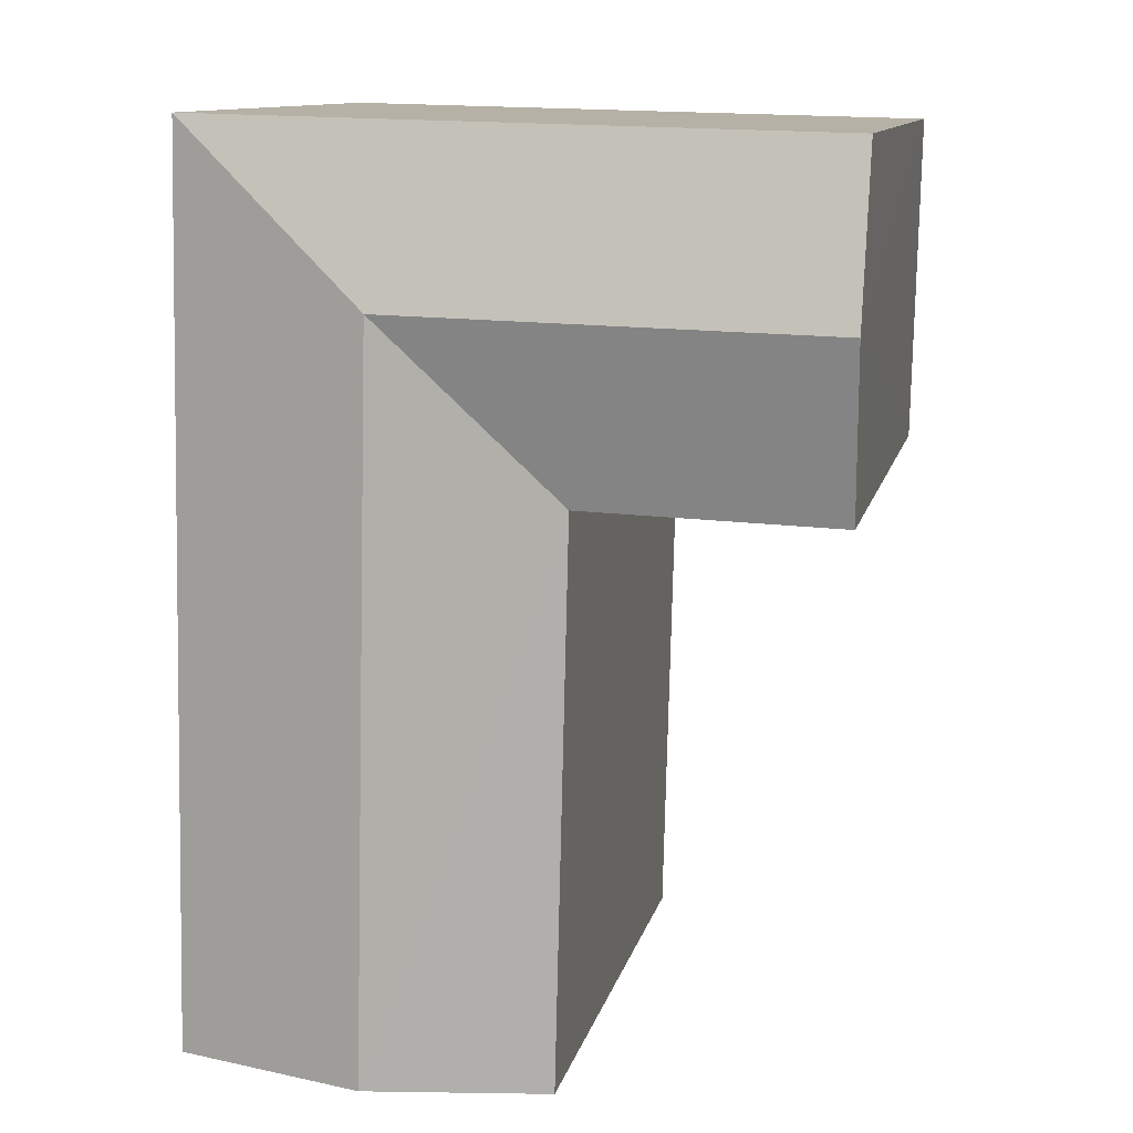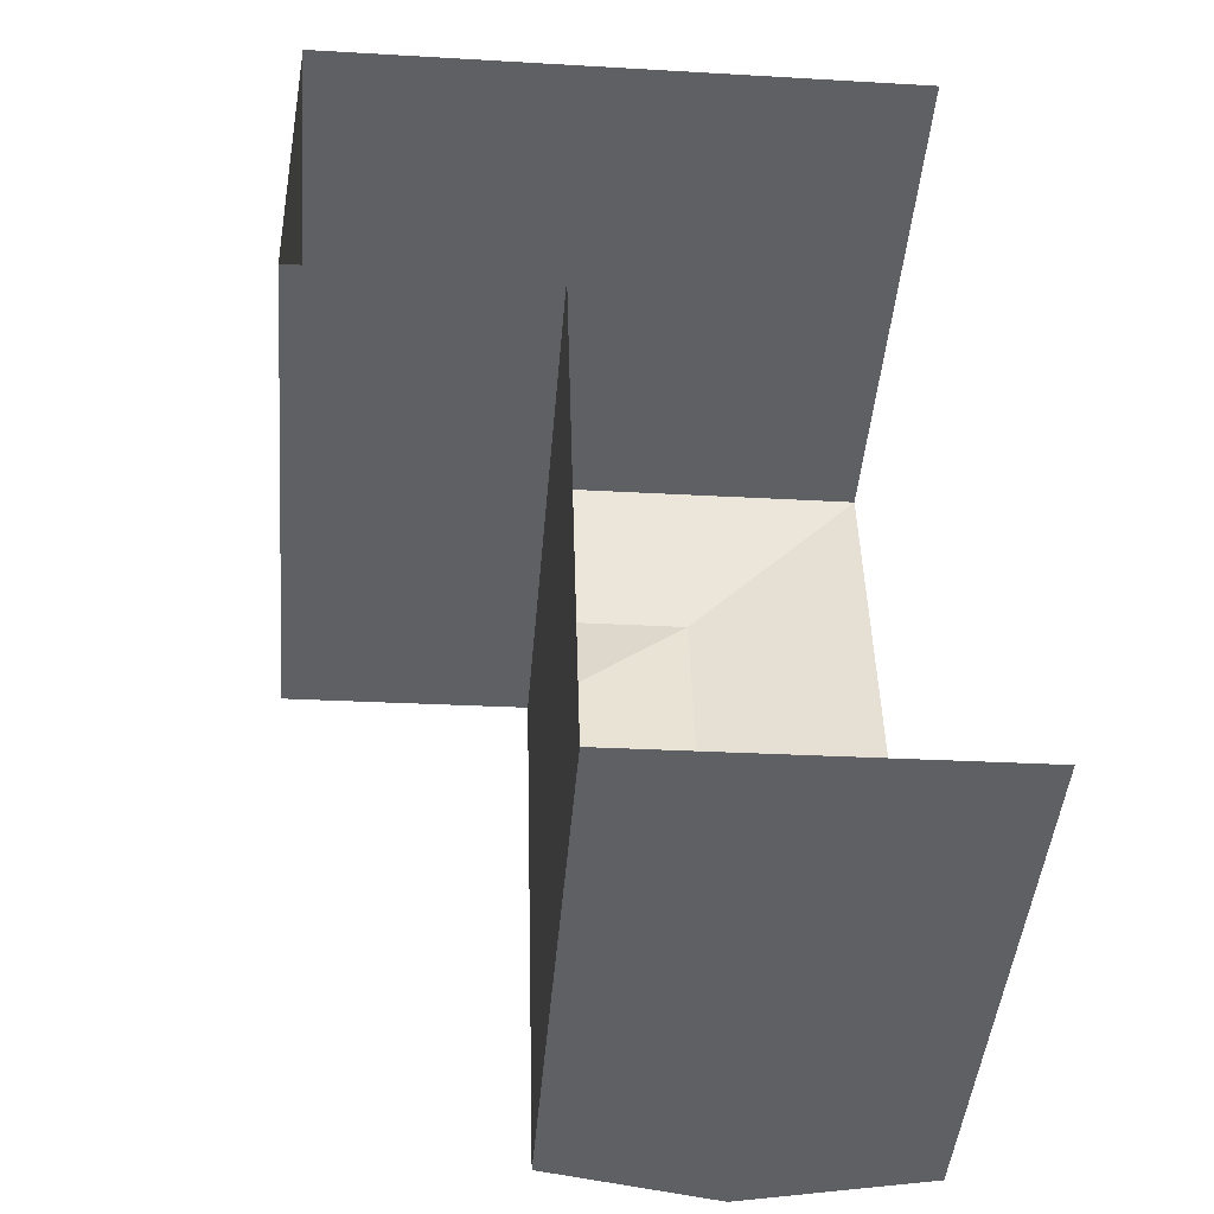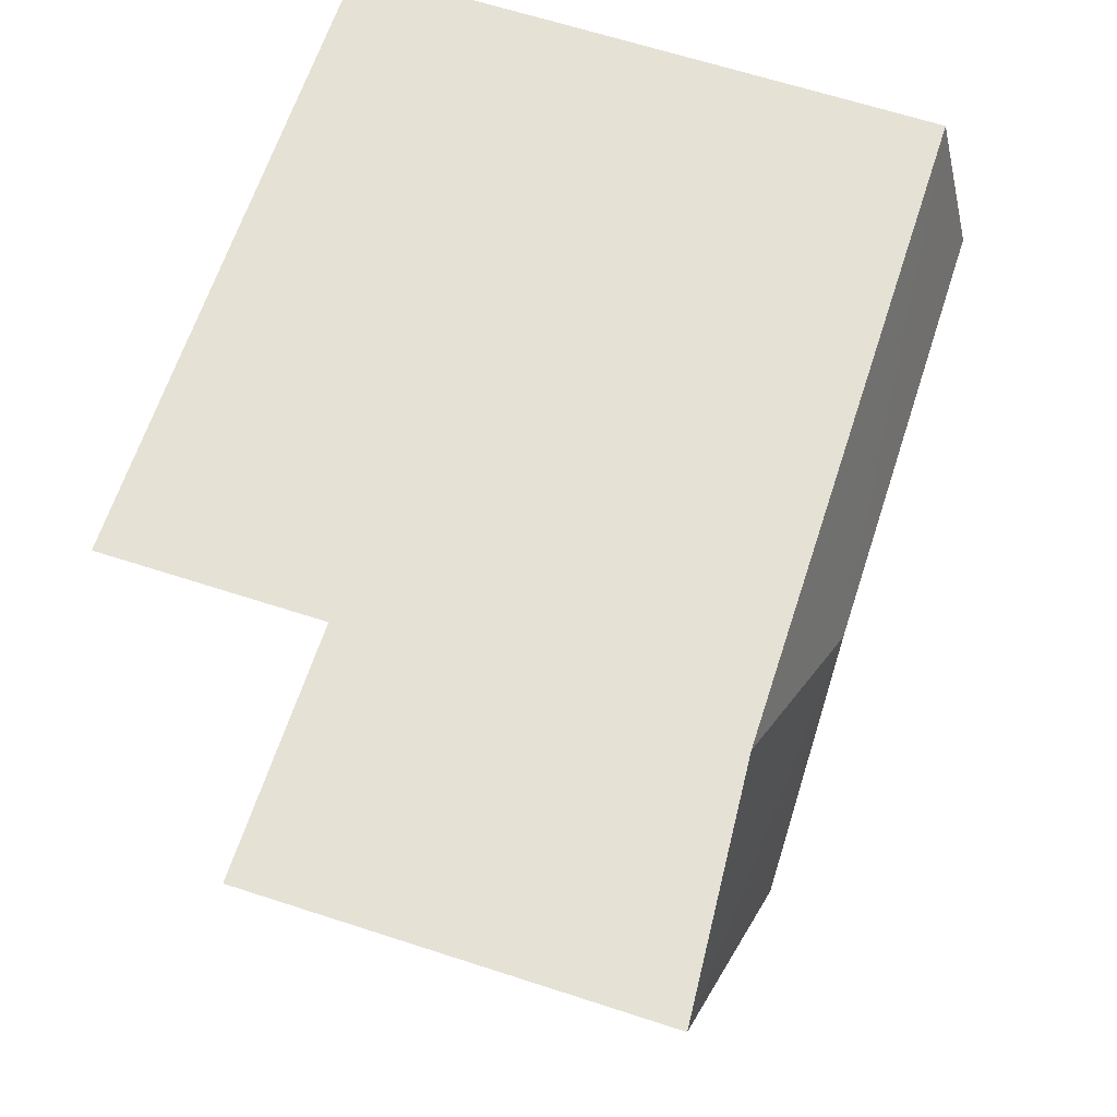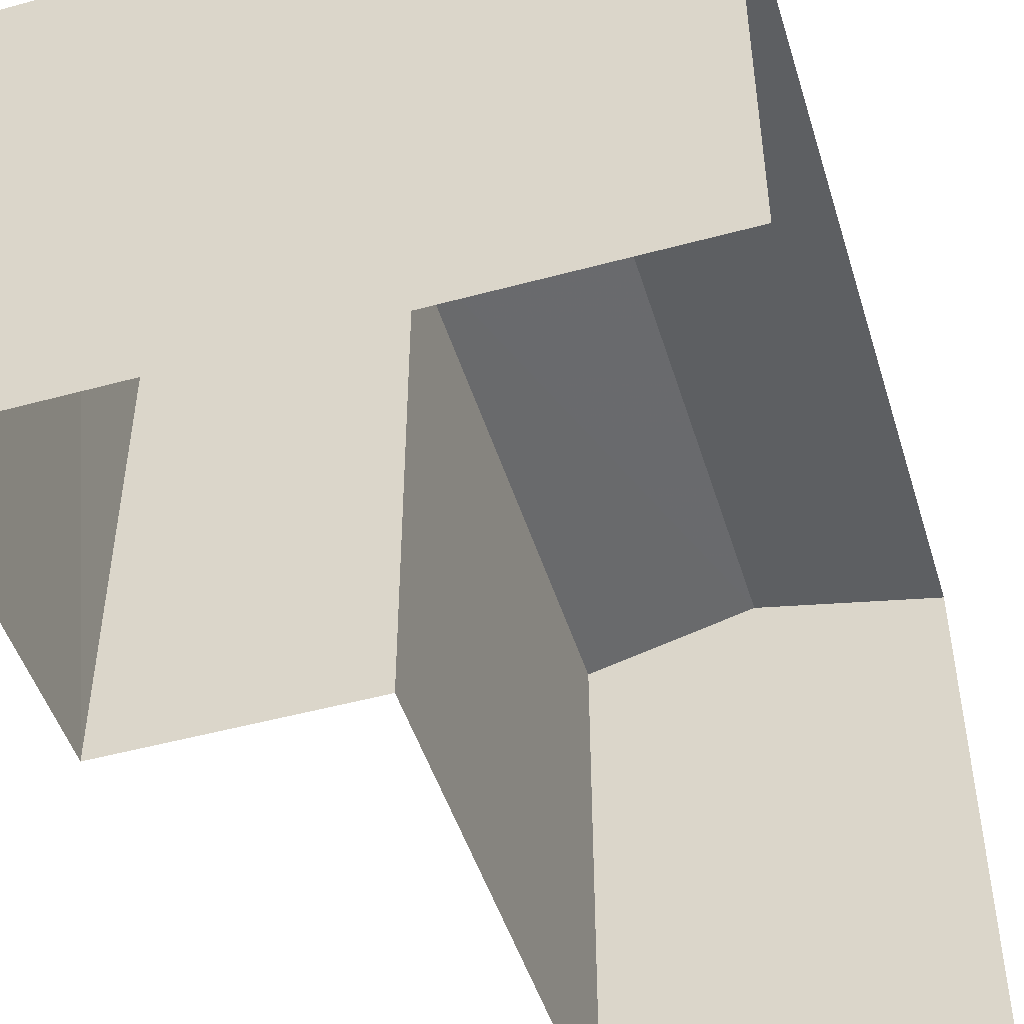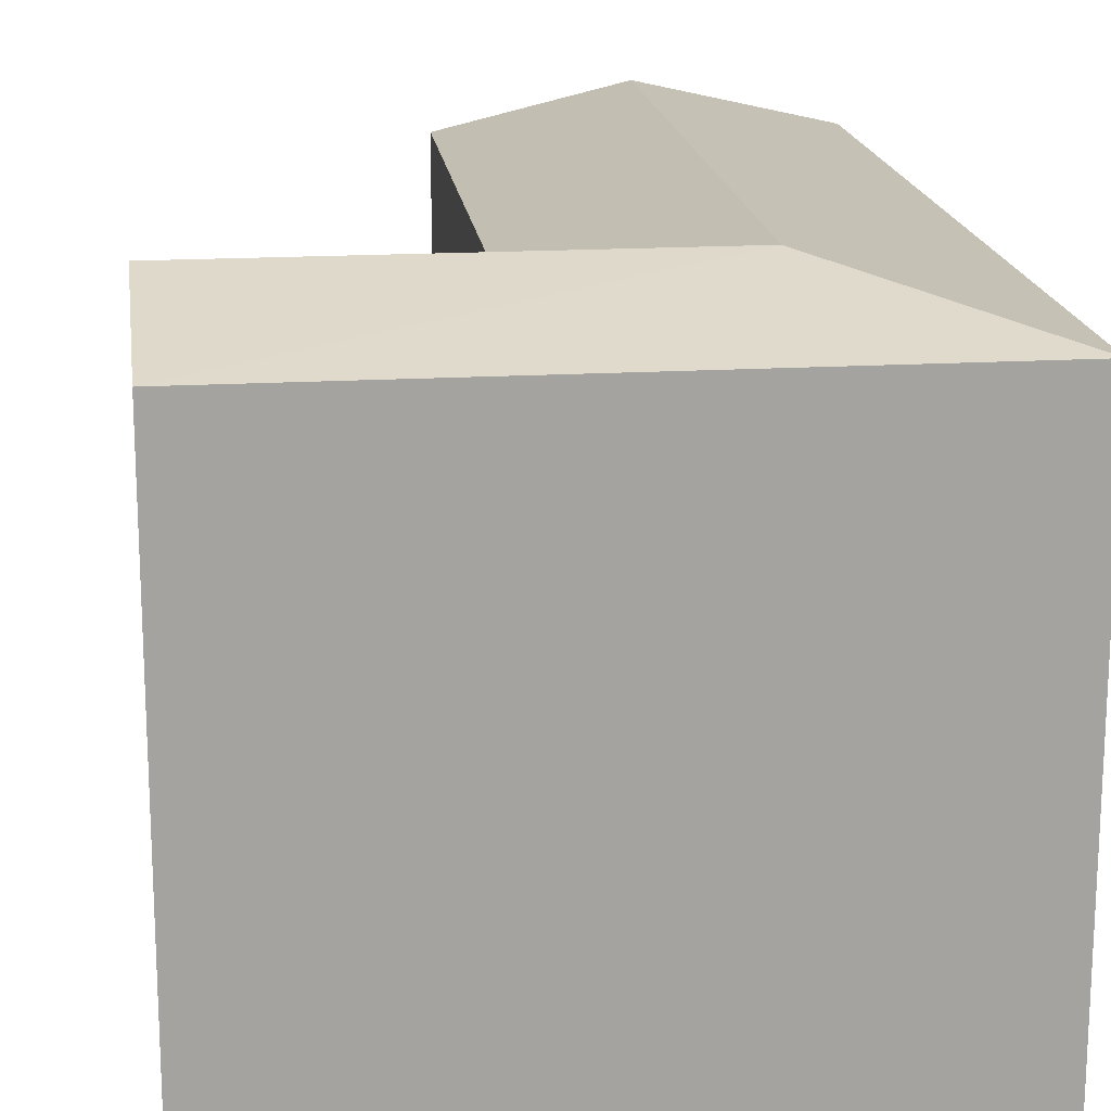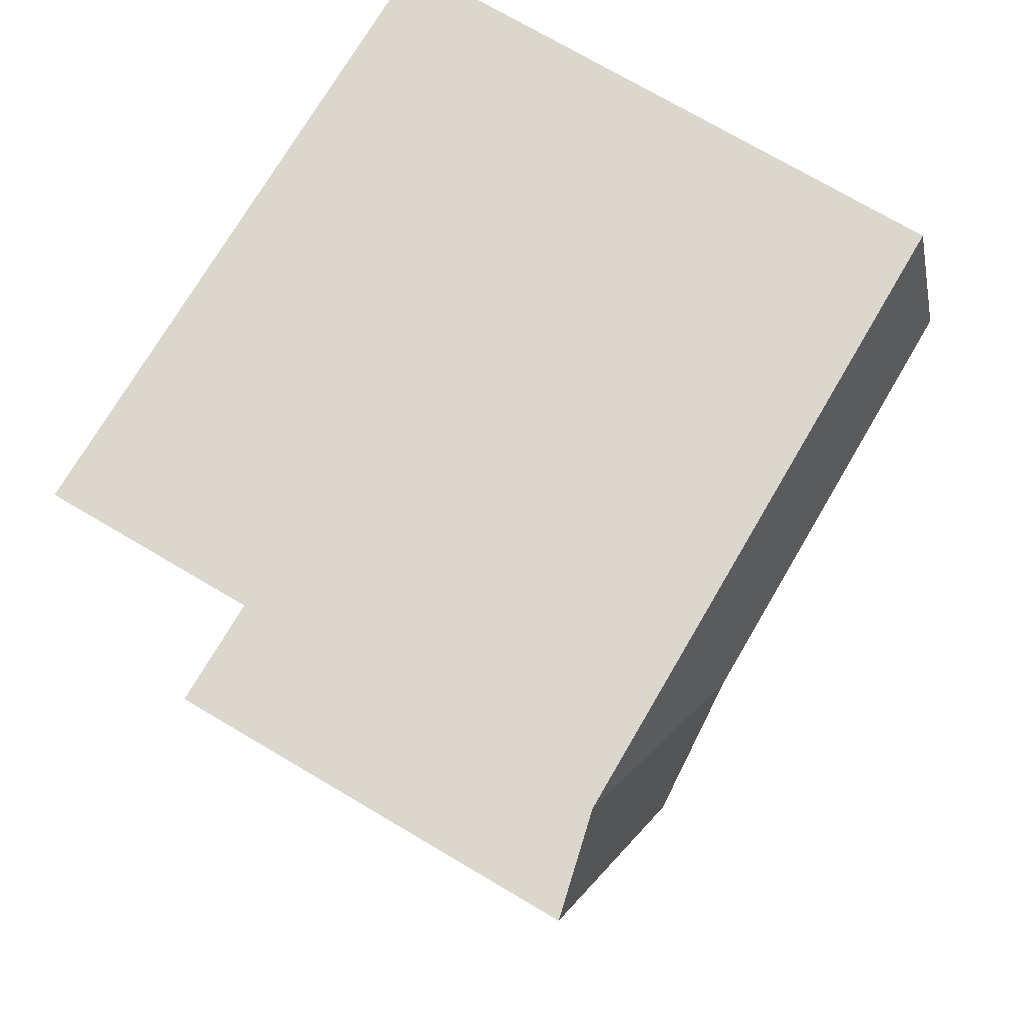
<metadata>
{"format":"obj","ext":"obj","renderer":"f3d","projection":"perspective","resolution":1024,"background":"white","views":[{"elev":11.7,"azim":12.6,"up":"+Y"},{"elev":-45.2,"azim":175.3,"up":"+Y"},{"elev":66.0,"azim":-71.9,"up":"+Y"},{"elev":-48.6,"azim":-164.4,"up":"+Z"},{"elev":17.4,"azim":171.9,"up":"+Z"},{"elev":74.5,"azim":-59.6,"up":"+Y"}]}
</metadata>
<code>
v -3.734e+05 -1.043e+05 25.77
v -3.734e+05 -1.043e+05 25.77
v -3.734e+05 -1.043e+05 25.77
v -3.734e+05 -1.043e+05 25.77
v -3.734e+05 -1.043e+05 25.77
v -3.734e+05 -1.043e+05 25.77
v -3.734e+05 -1.043e+05 33.69
v -3.734e+05 -1.043e+05 33.12
v -3.734e+05 -1.043e+05 33.69
v -3.734e+05 -1.043e+05 33.12
v -3.734e+05 -1.043e+05 33.12
v -3.734e+05 -1.043e+05 33.69
v -3.734e+05 -1.043e+05 33.12
v -3.734e+05 -1.043e+05 33.12
v -3.734e+05 -1.043e+05 33.12
f 1 2 3
f 1 3 4
f 3 5 4
f 3 6 5
f 15 4 5
f 15 14 4
f 7 8 9
f 7 10 8
f 8 11 12
f 9 8 12
f 13 14 9
f 12 13 9
f 9 15 7
f 9 14 15
f 14 1 4
f 14 13 1
f 11 2 12
f 2 1 12
f 1 13 12
f 10 6 3
f 8 10 3
f 15 5 7
f 5 6 7
f 6 10 7
f 11 3 2
f 11 8 3

</code>
